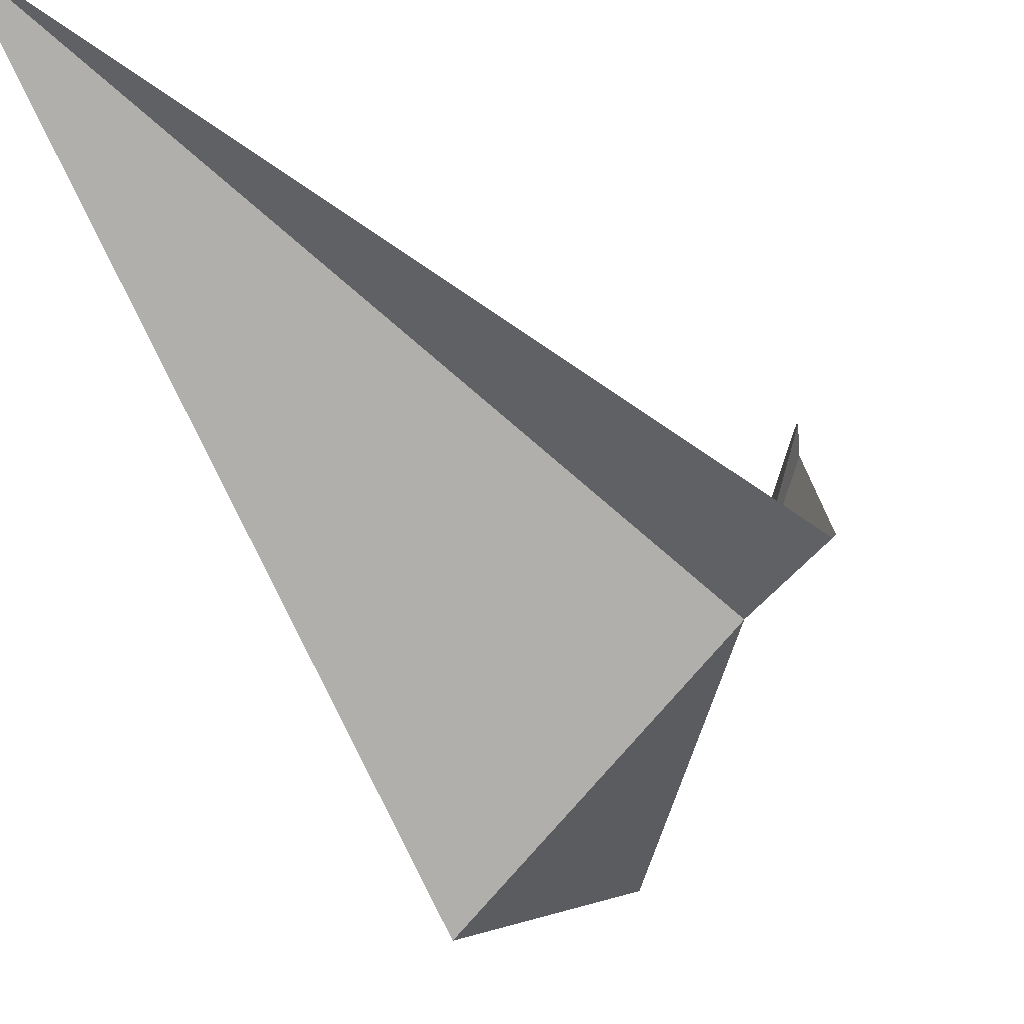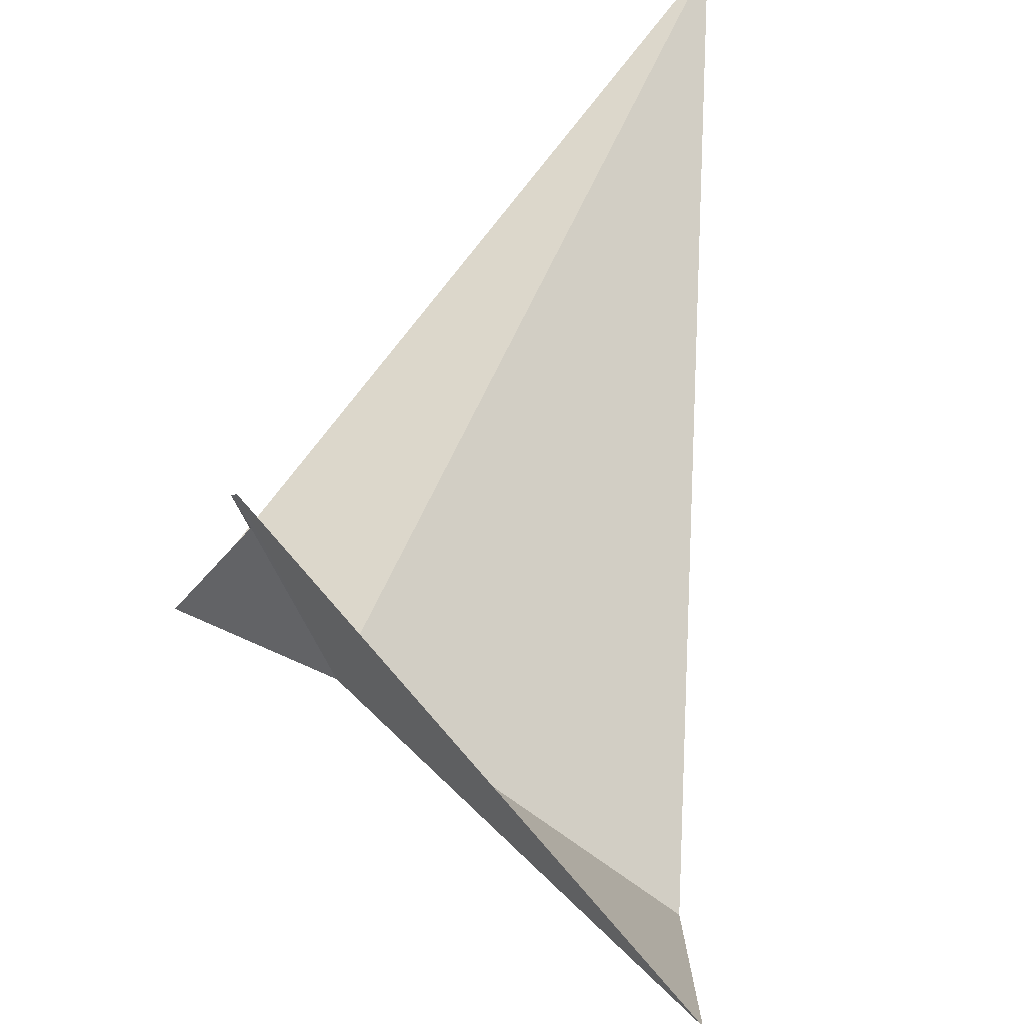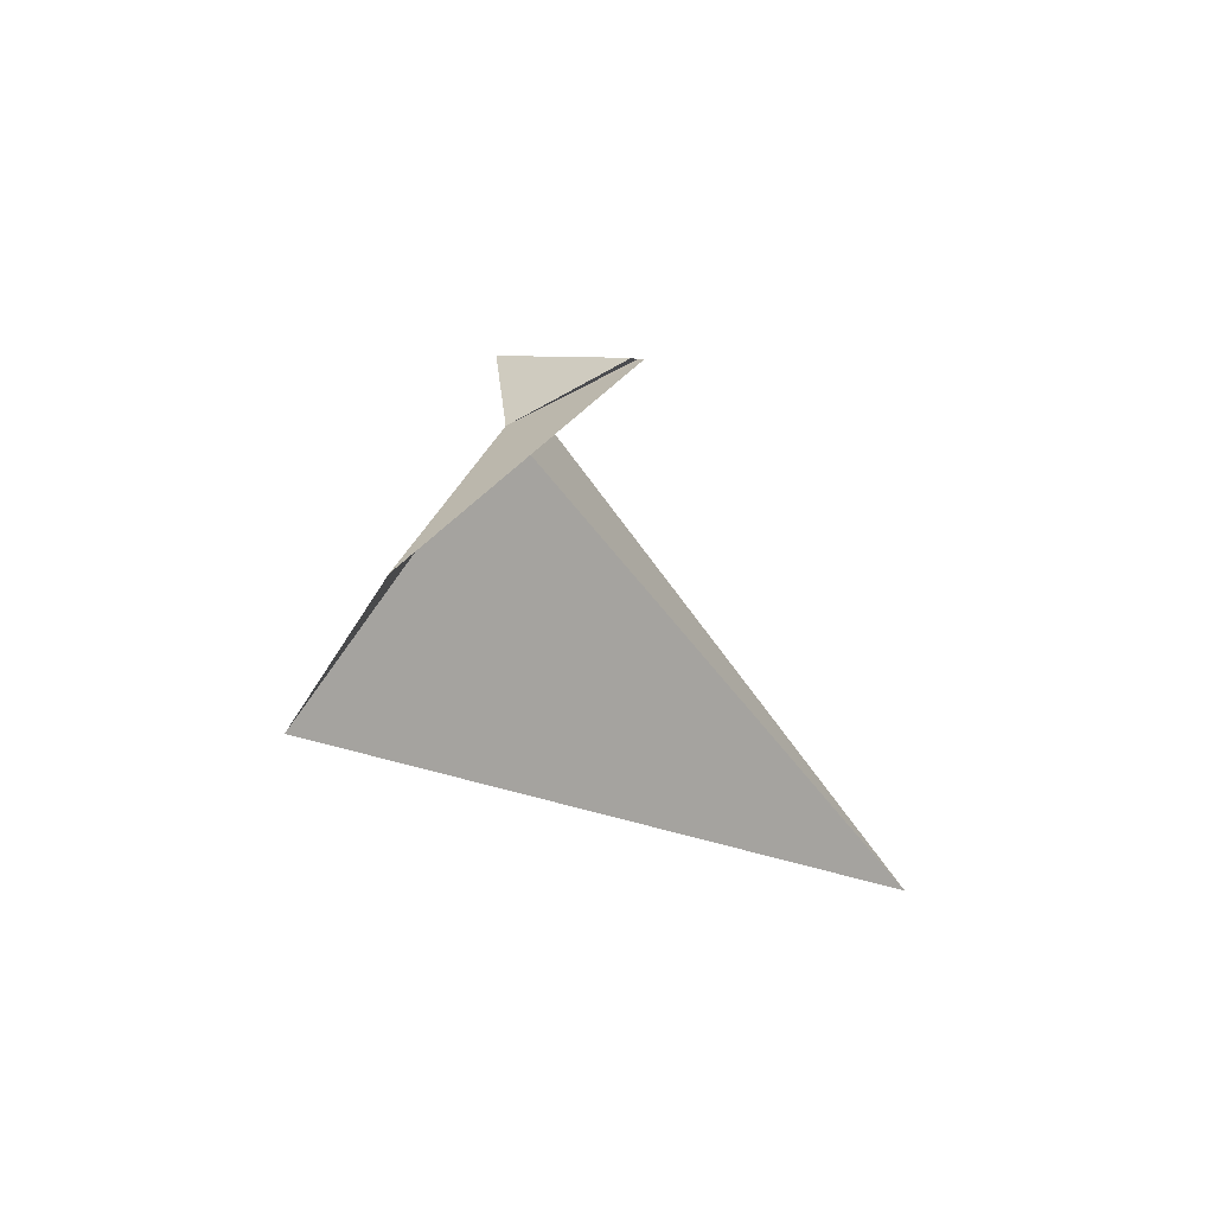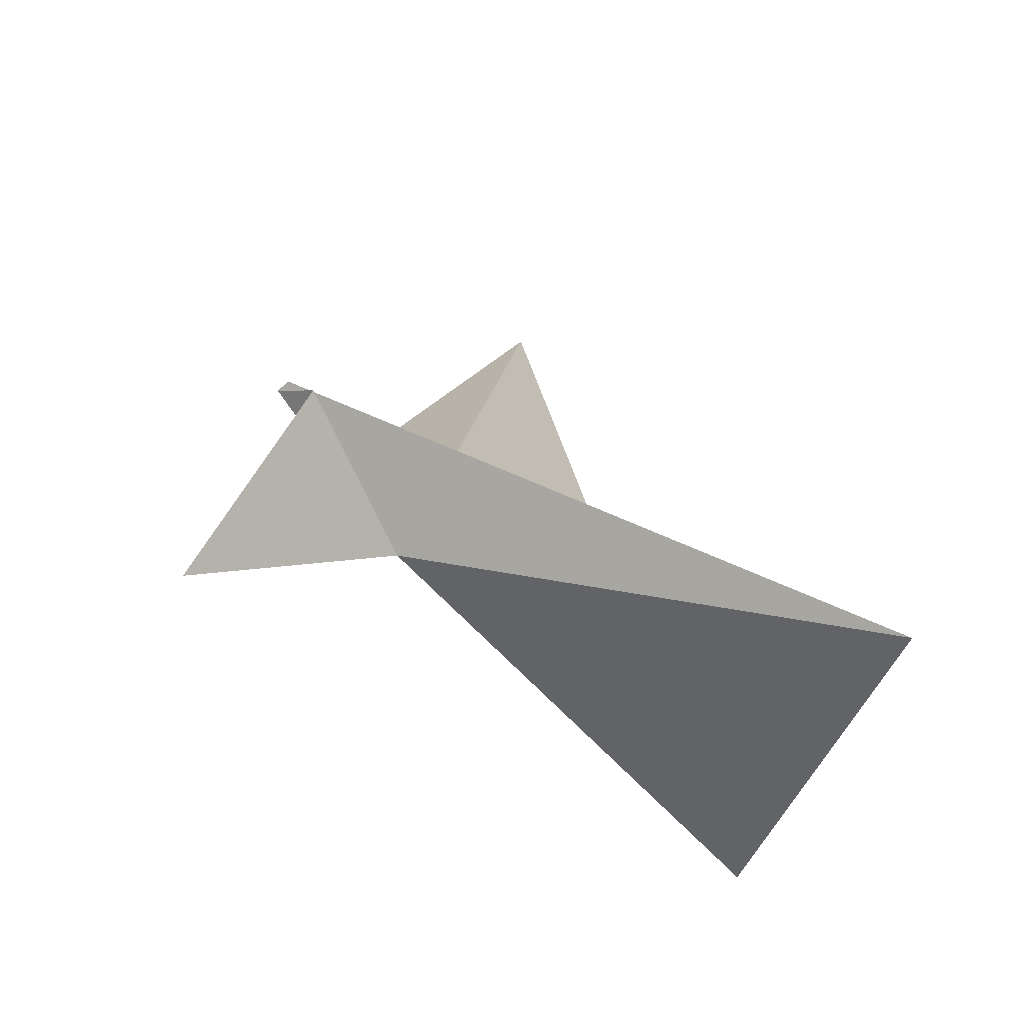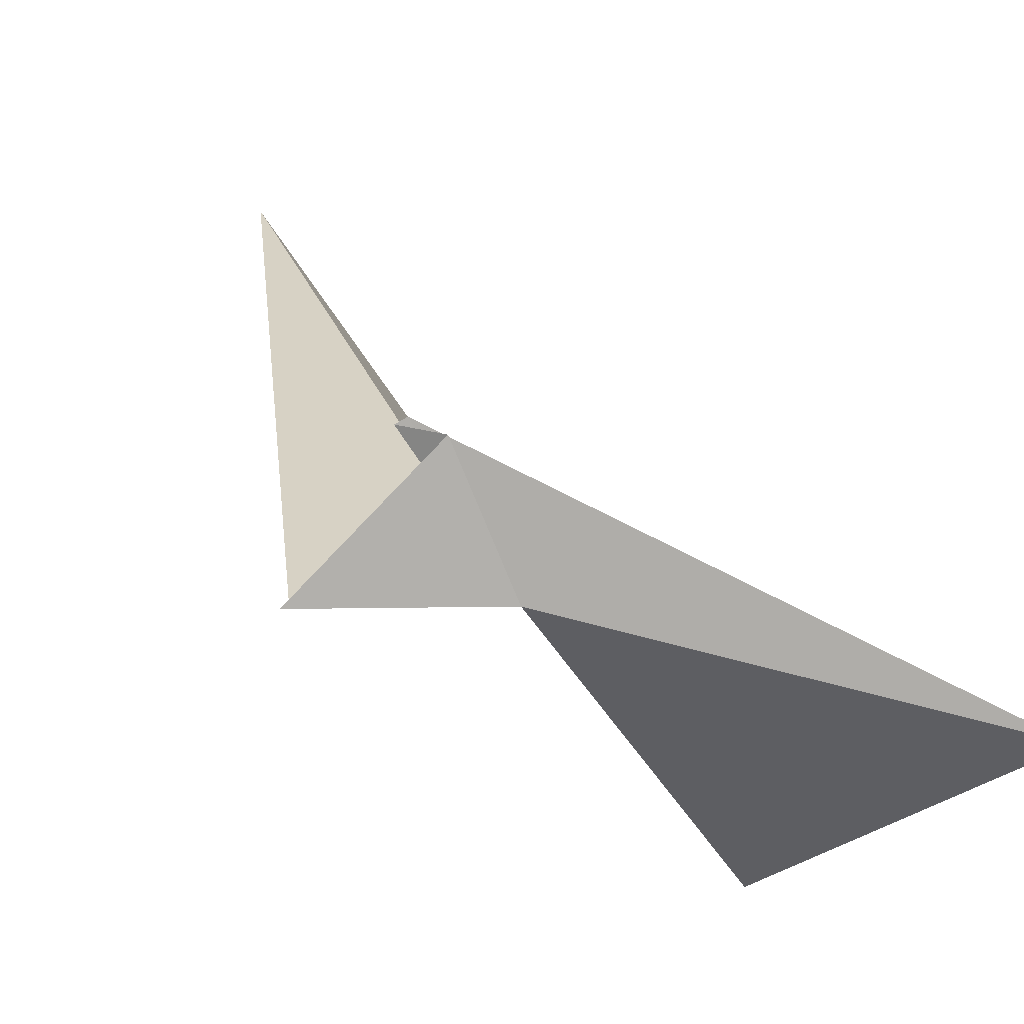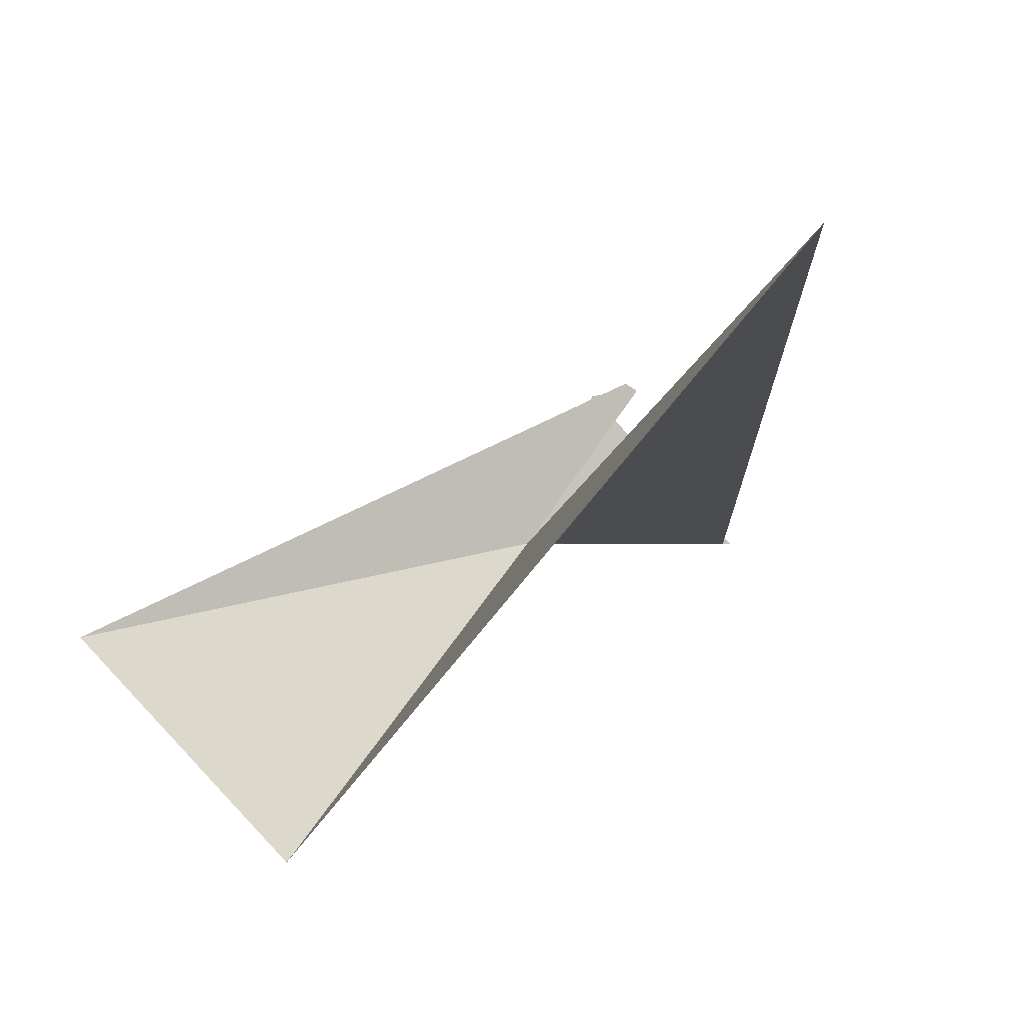
<metadata>
{"format":"obj","ext":"obj","renderer":"f3d","projection":"perspective","resolution":1024,"background":"white","views":[{"elev":-25.0,"azim":-159.7,"up":"+Y"},{"elev":27.6,"azim":-11.2,"up":"+Y"},{"elev":78.5,"azim":82.7,"up":"+Z"},{"elev":-13.3,"azim":-29.7,"up":"+Y"},{"elev":-1.3,"azim":-57.8,"up":"+Y"},{"elev":13.4,"azim":128.2,"up":"+Y"}]}
</metadata>
<code>
v 121.7 144.8 29.76
v 121.3 145.7 29.57
v 120.9 144.8 28.79
v 123.2 144.1 32.23
v 123.6 143.2 30.07
v 124.8 147.4 25.76
v 121.3 145.8 29.36
v 121.2 145.7 29.29
v 121 144.8 28.82
f 1 3 2
f 1 4 5
f 1 5 6
f 1 8 7
f 1 9 3
f 1 2 8
f 1 7 4
f 1 6 9

</code>
